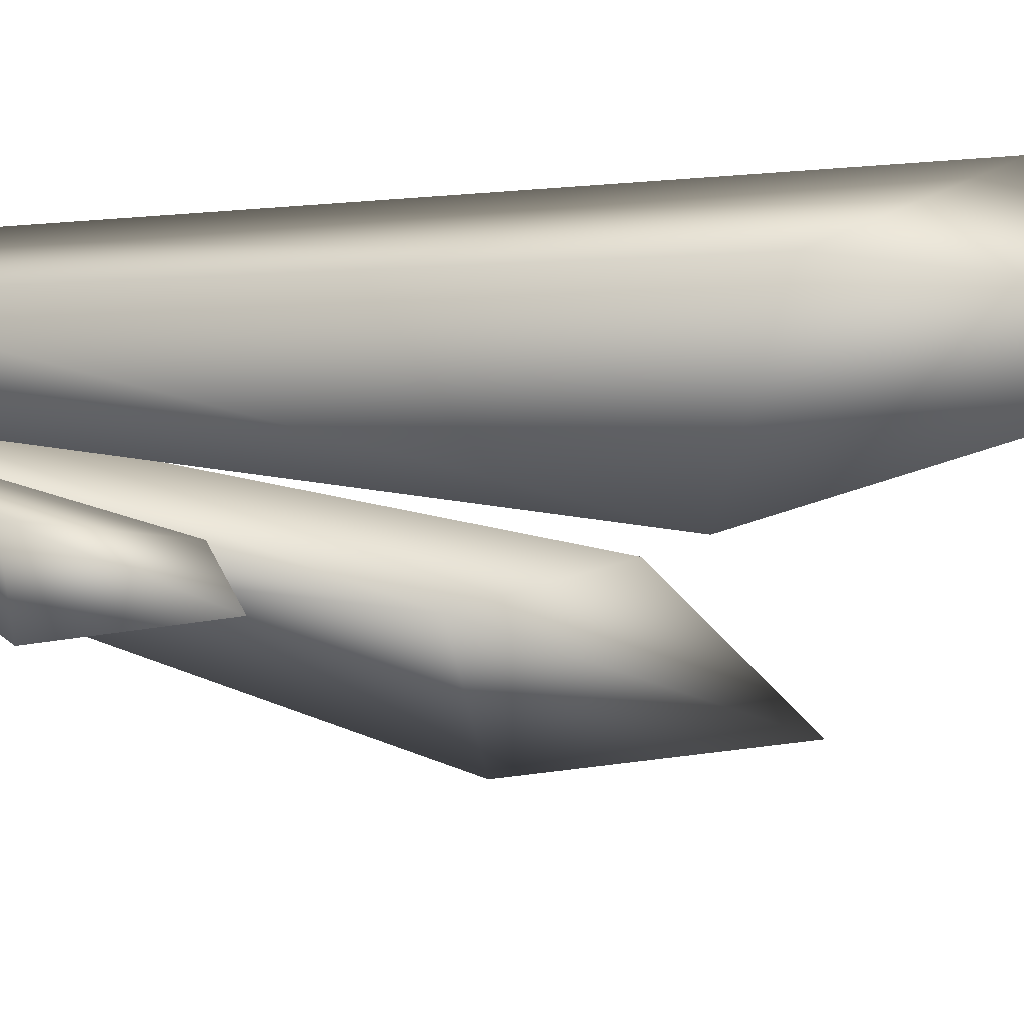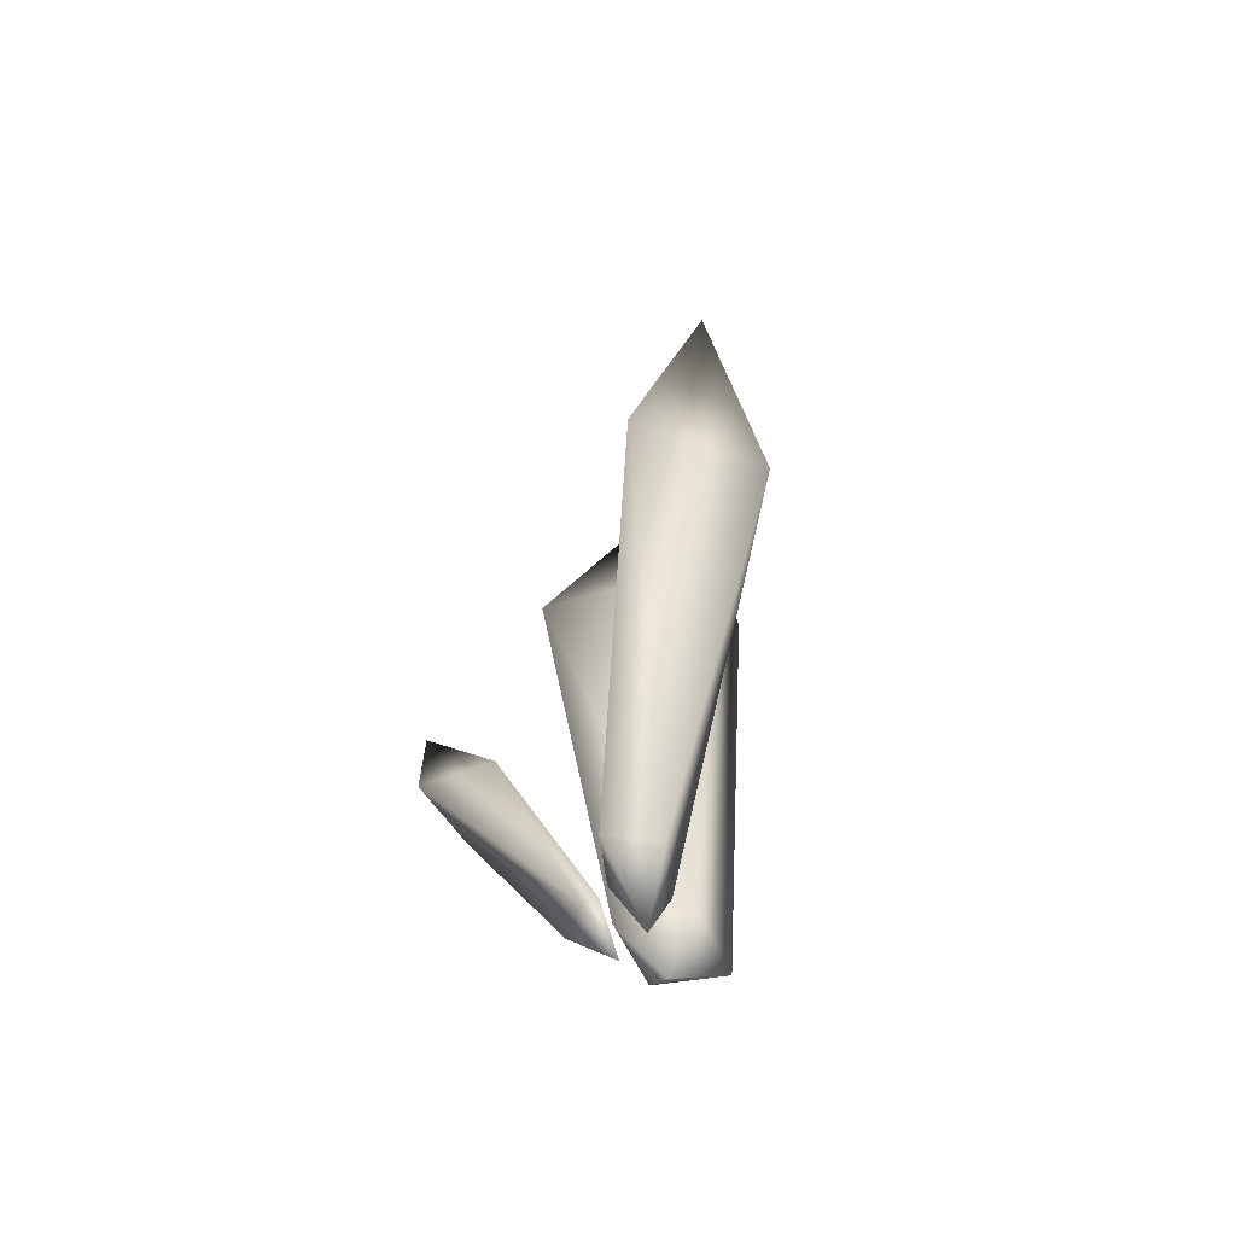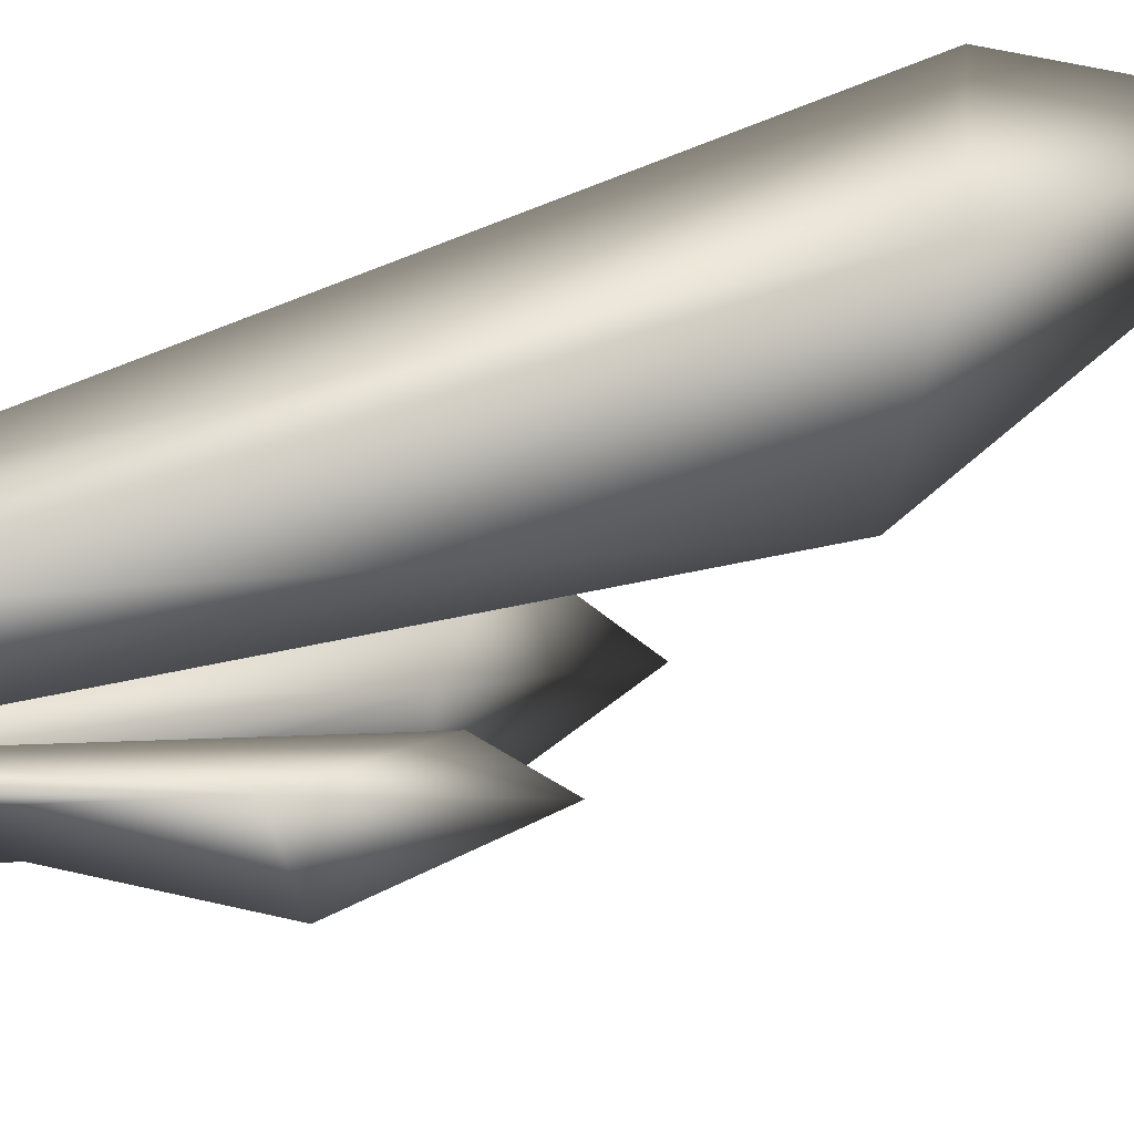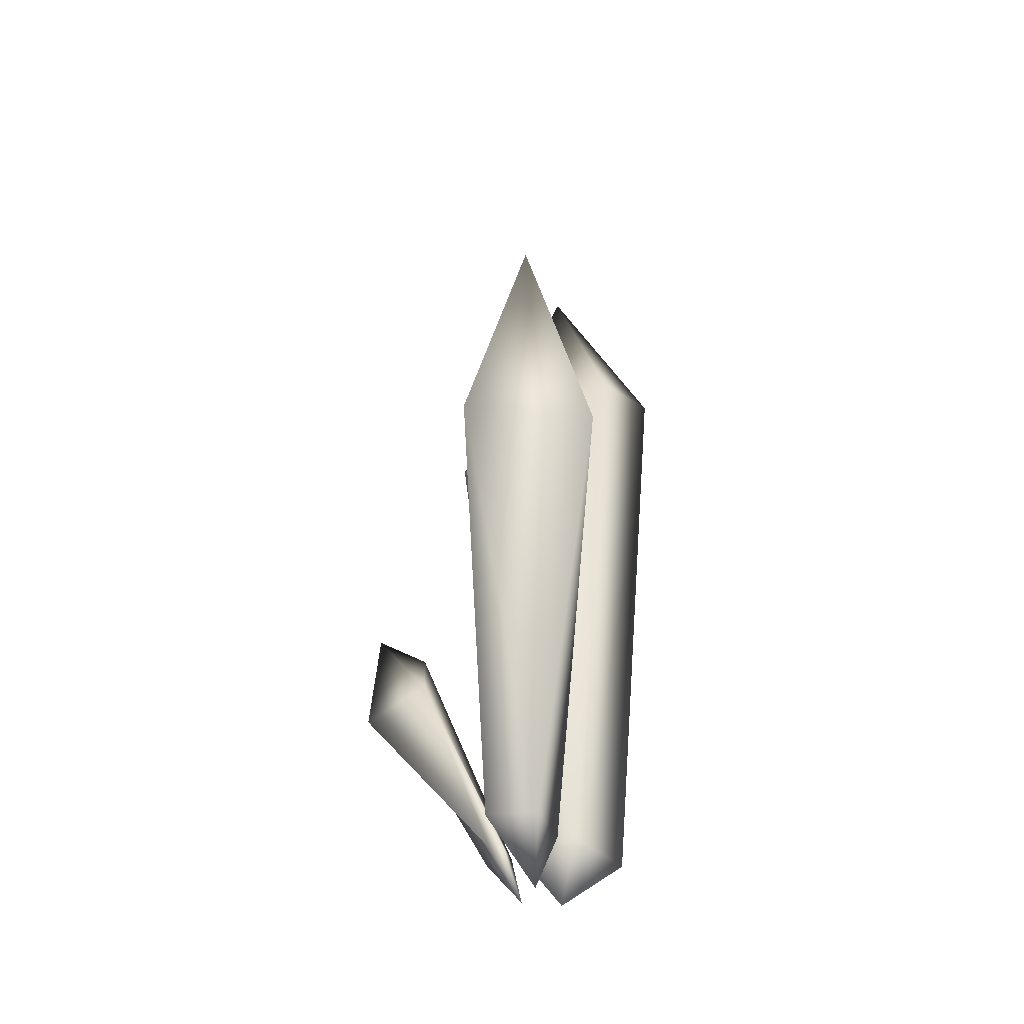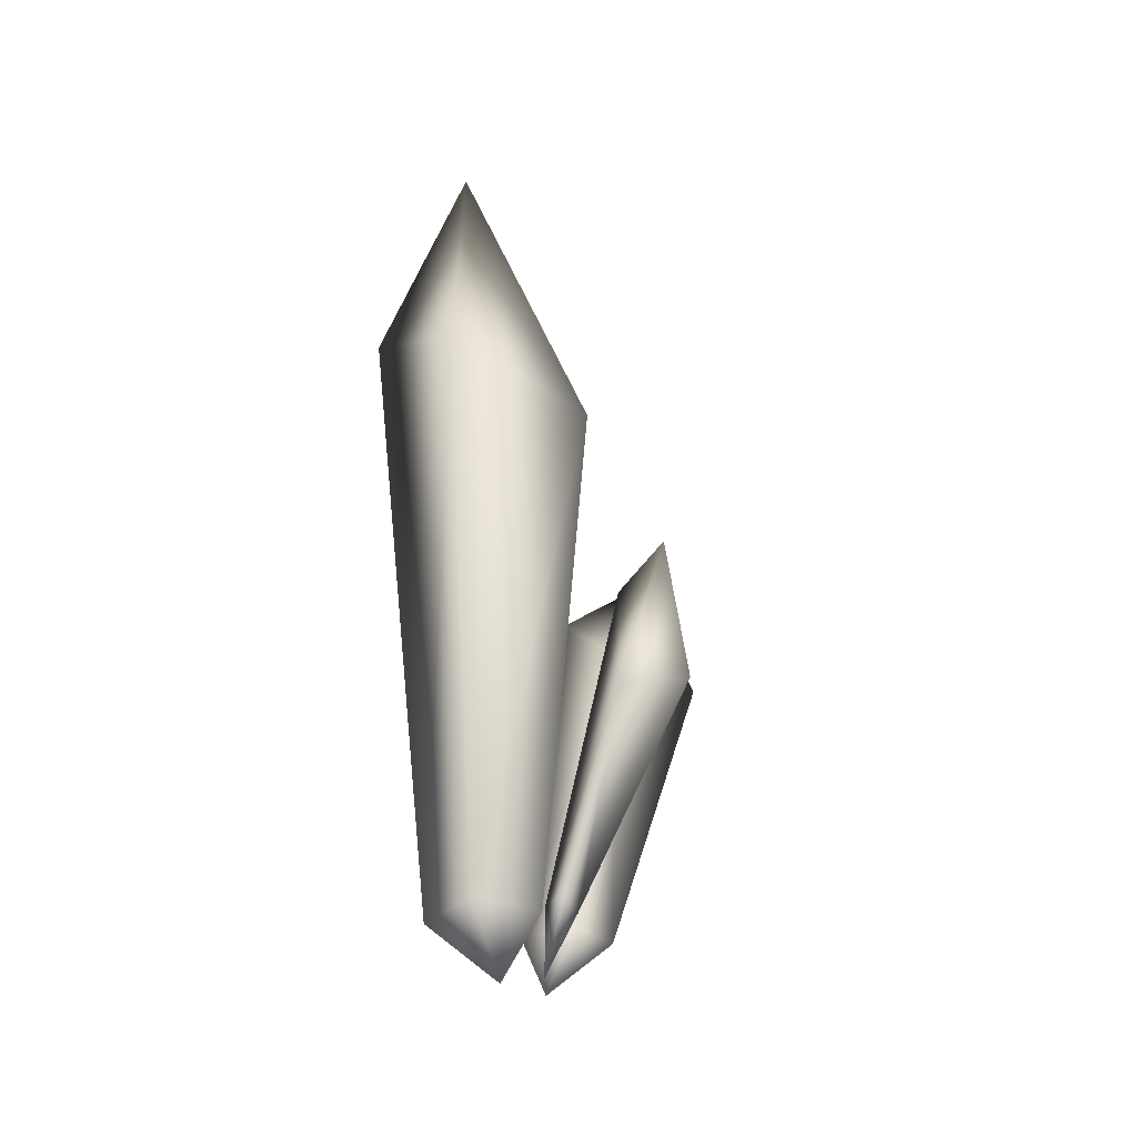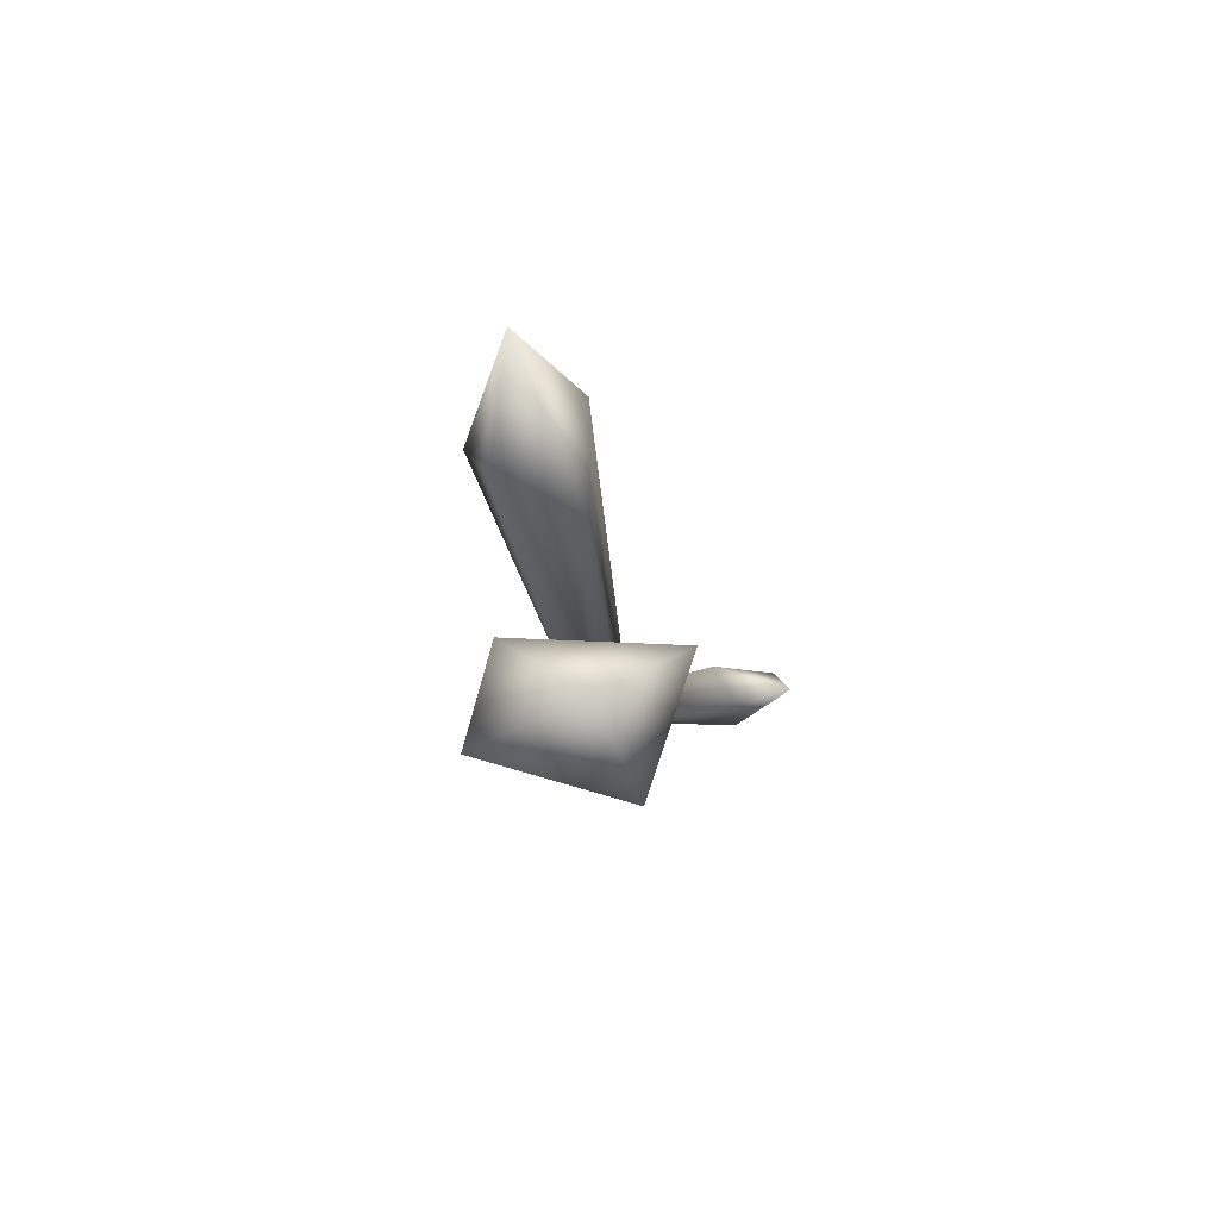
<metadata>
{"format":"obj","ext":"obj","renderer":"f3d","projection":"perspective","resolution":1024,"background":"white","views":[{"elev":19.5,"azim":101.6,"up":"+Z"},{"elev":-60.1,"azim":-158.4,"up":"+Y"},{"elev":30.2,"azim":60.1,"up":"+Z"},{"elev":-39.0,"azim":-143.1,"up":"+Y"},{"elev":-38.2,"azim":61.5,"up":"+Y"},{"elev":79.3,"azim":18.5,"up":"+Y"}]}
</metadata>
<code>
o Cube
v 0.0292 0.1388 -0.002121
v 0.009829 -0.00298 7e-05
v 0.02928 0.15 0.03895
v 0.00859 -0.00298 0.01795
v -0.01408 0.1657 0.01527
v -0.007825 -0.00298 0.001643
v -0.01123 0.1775 0.04346
v -0.008616 -0.00298 0.02185
v 0.01409 0.2305 0.02993
v -0.01868 0.0974 -0.0627
v 0.00397 -0.00298 -0.02213
v -0.007841 0.09271 -0.03118
v 0.007182 -0.00298 -0.009533
v -0.04519 0.09594 -0.03938
v -0.008147 -0.00298 -0.01562
v -0.03324 0.1188 -0.02932
v -0.004085 -0.00298 -0.001566
v -0.0375 0.1478 -0.05942
v 0.05007 0.04505 -0.01793
v 0.01379 -0.00298 -0.007406
v 0.0447 0.0413 -0.001401
v 0.02032 -0.00298 -5e-05
v 0.0337 0.05322 -0.01308
v 0.00993 -0.00298 -0.007397
v 0.04194 0.07052 -0.003342
v 0.01278 -0.00298 0.00084
v 0.05476 0.07973 -0.008997
v 0.000115 -0.01849 0.005778
v -0.000271 -0.01849 -0.006374
v 0.007489 -0.01849 -0.001857
f 1 4 2
f 6 1 2
f 3 8 4
f 9 3 1
f 5 9 1
f 5 7 9
f 7 3 9
f 8 5 6
f 11 12 13
f 15 10 11
f 12 17 13
f 18 12 10
f 14 18 10
f 14 16 18
f 16 12 18
f 17 14 15
f 20 21 22
f 23 20 24
f 21 26 22
f 27 21 19
f 23 27 19
f 23 25 27
f 25 21 27
f 26 23 24
f 1 3 4
f 6 5 1
f 3 7 8
f 8 7 5
f 11 10 12
f 15 14 10
f 12 16 17
f 17 16 14
f 20 19 21
f 23 19 20
f 21 25 26
f 26 25 23
f 26 24 30
f 22 26 30
f 2 4 28
f 15 11 29
f 17 15 29
f 6 2 28
f 13 17 29
f 20 22 30
f 8 6 28
f 4 8 28
f 24 20 30
f 11 13 29

</code>
